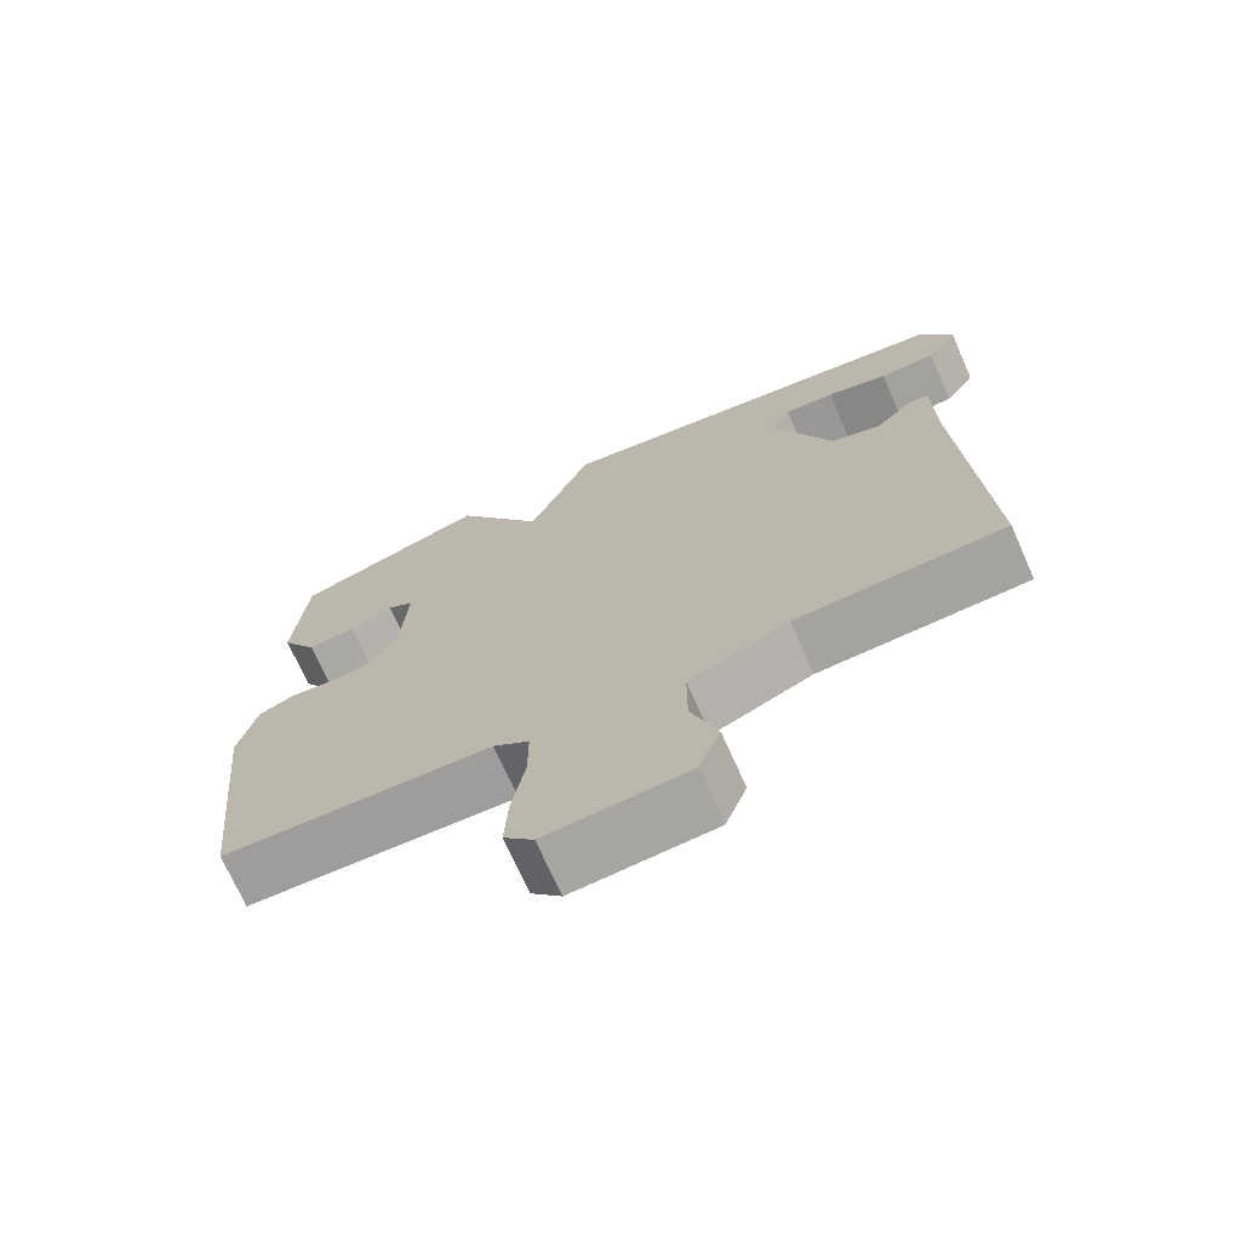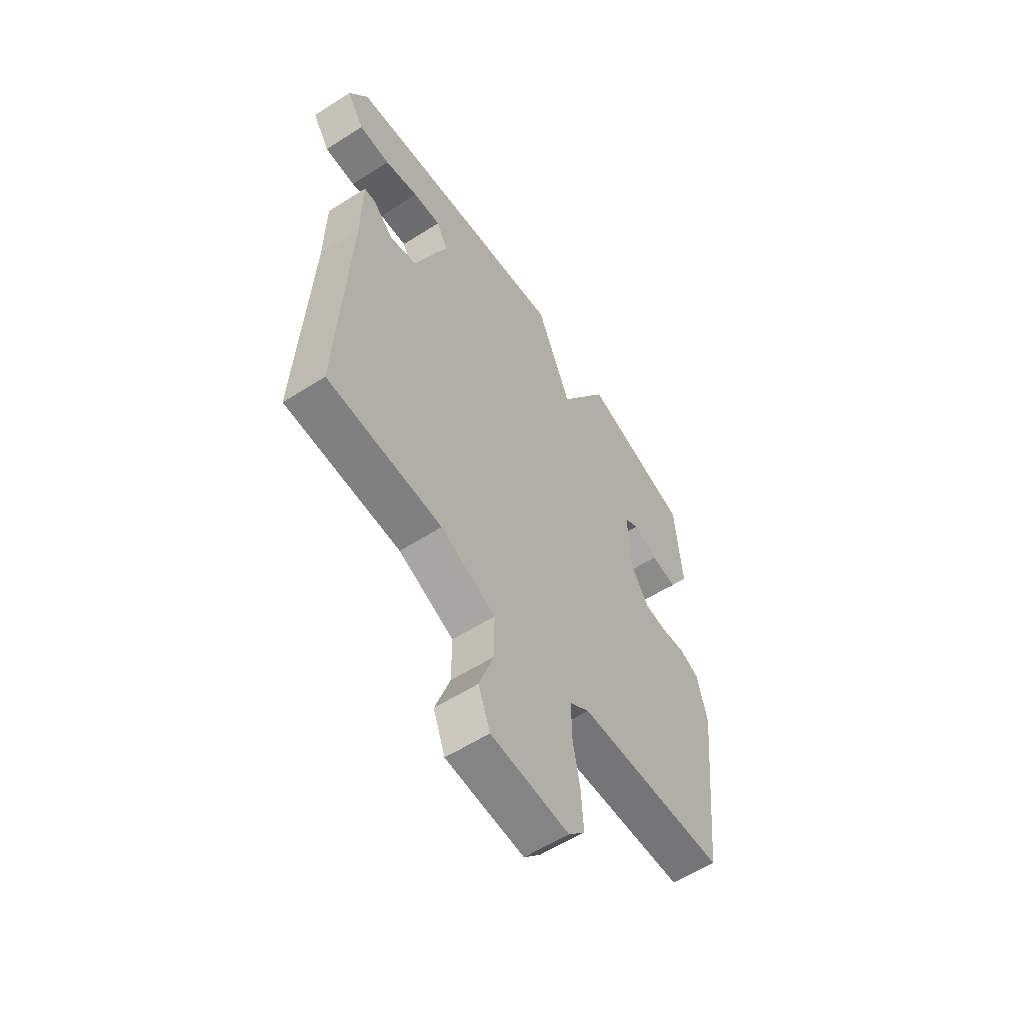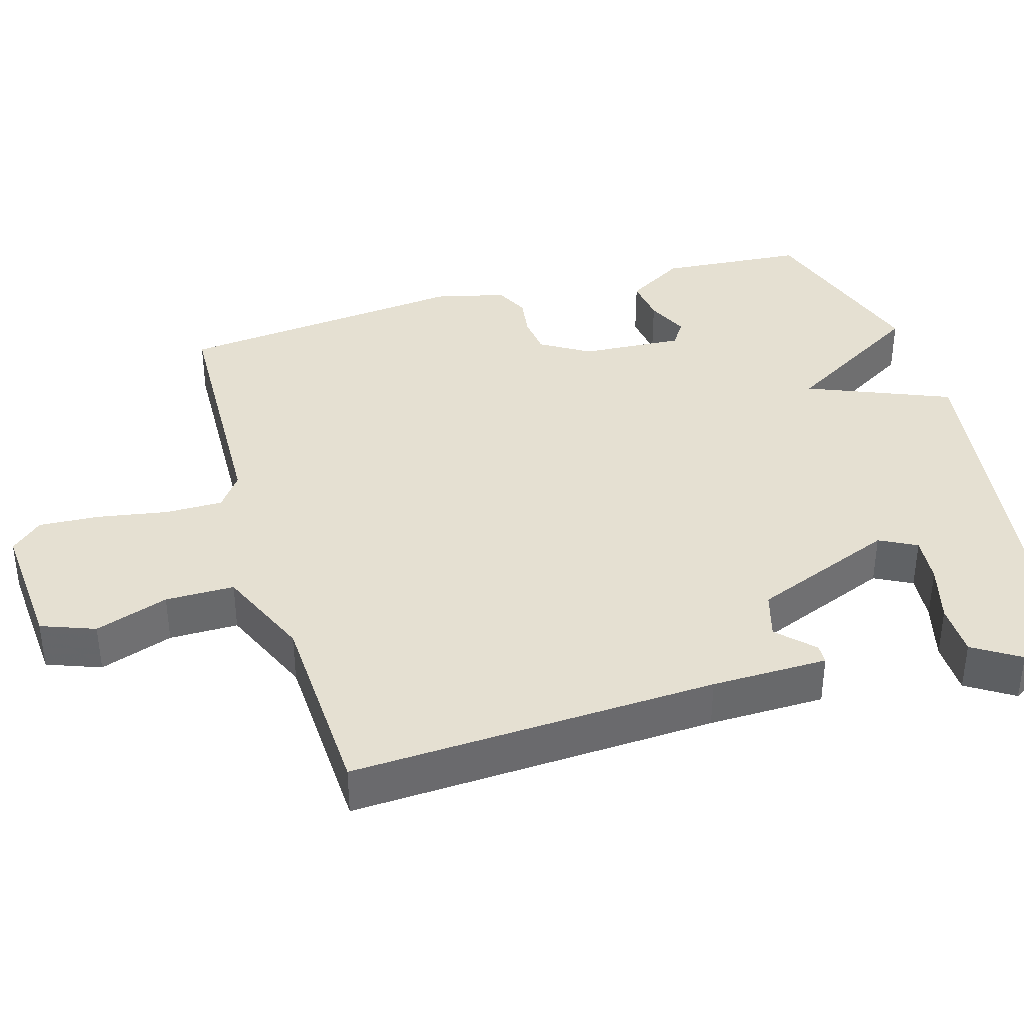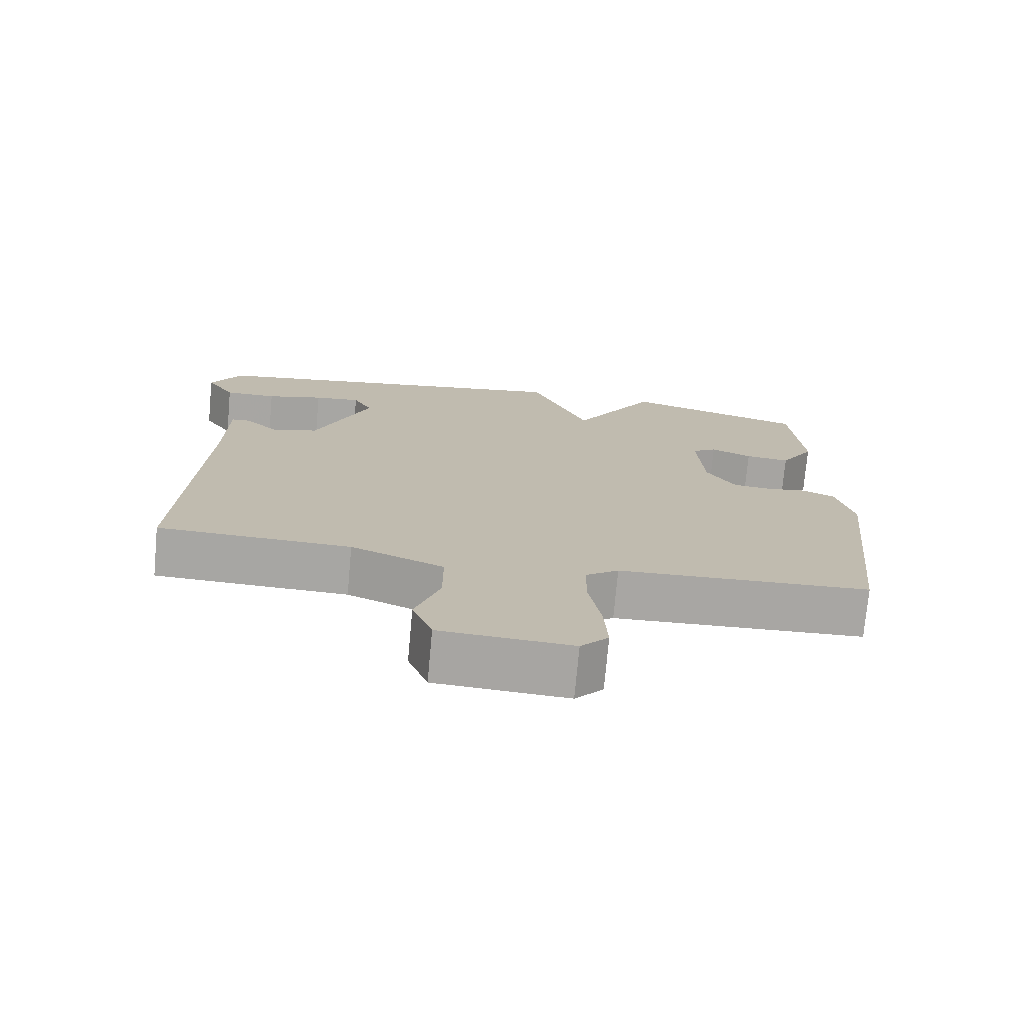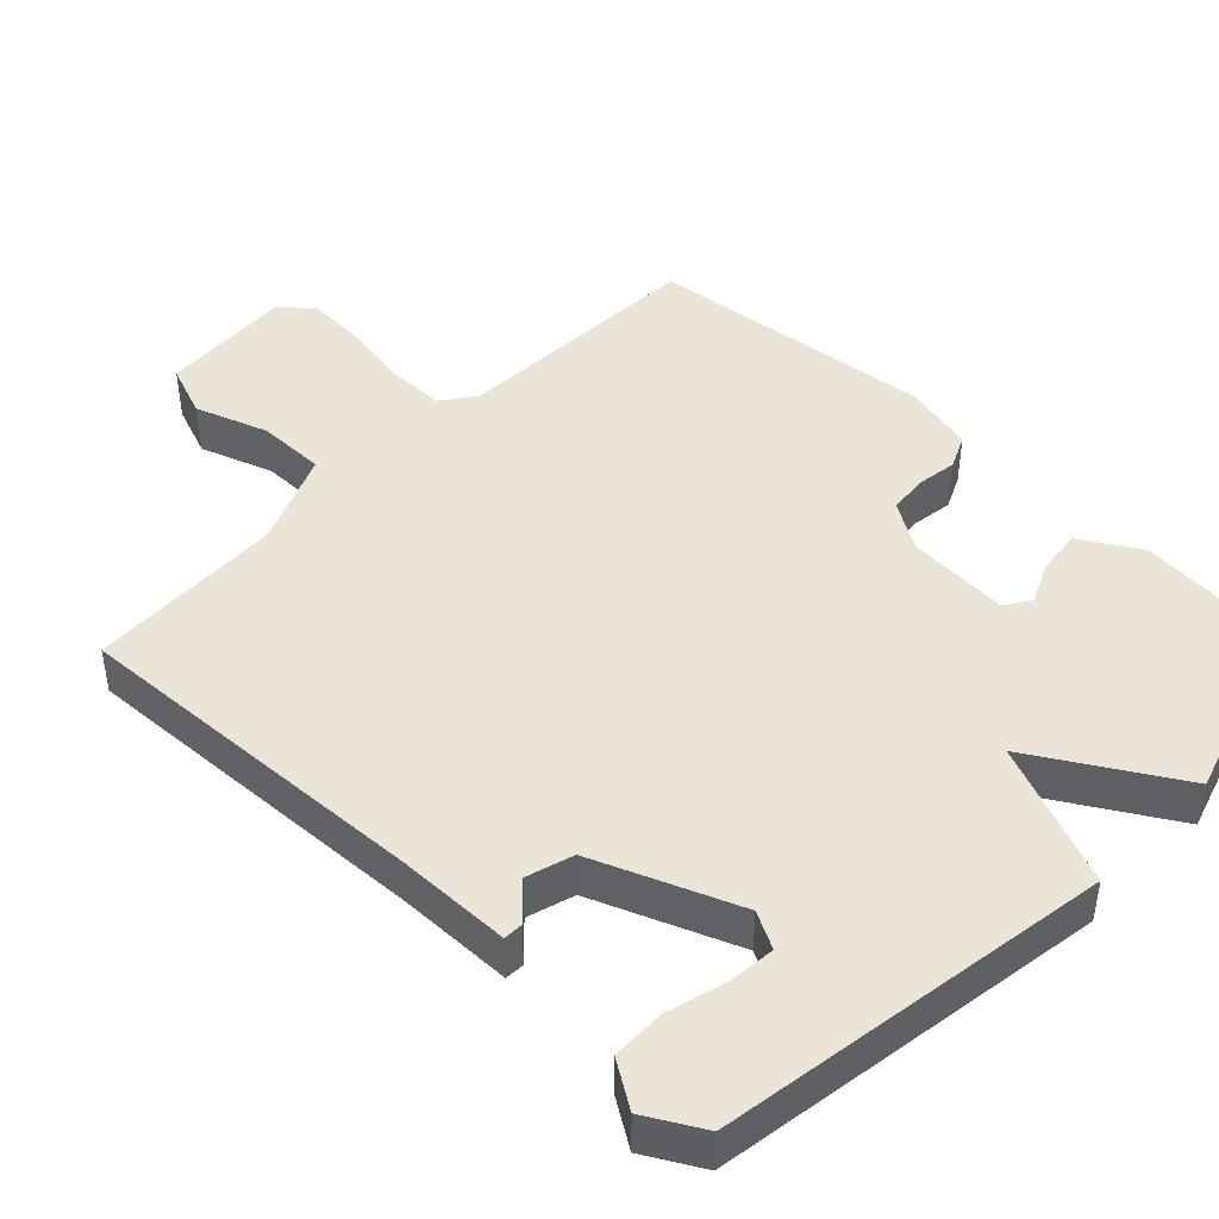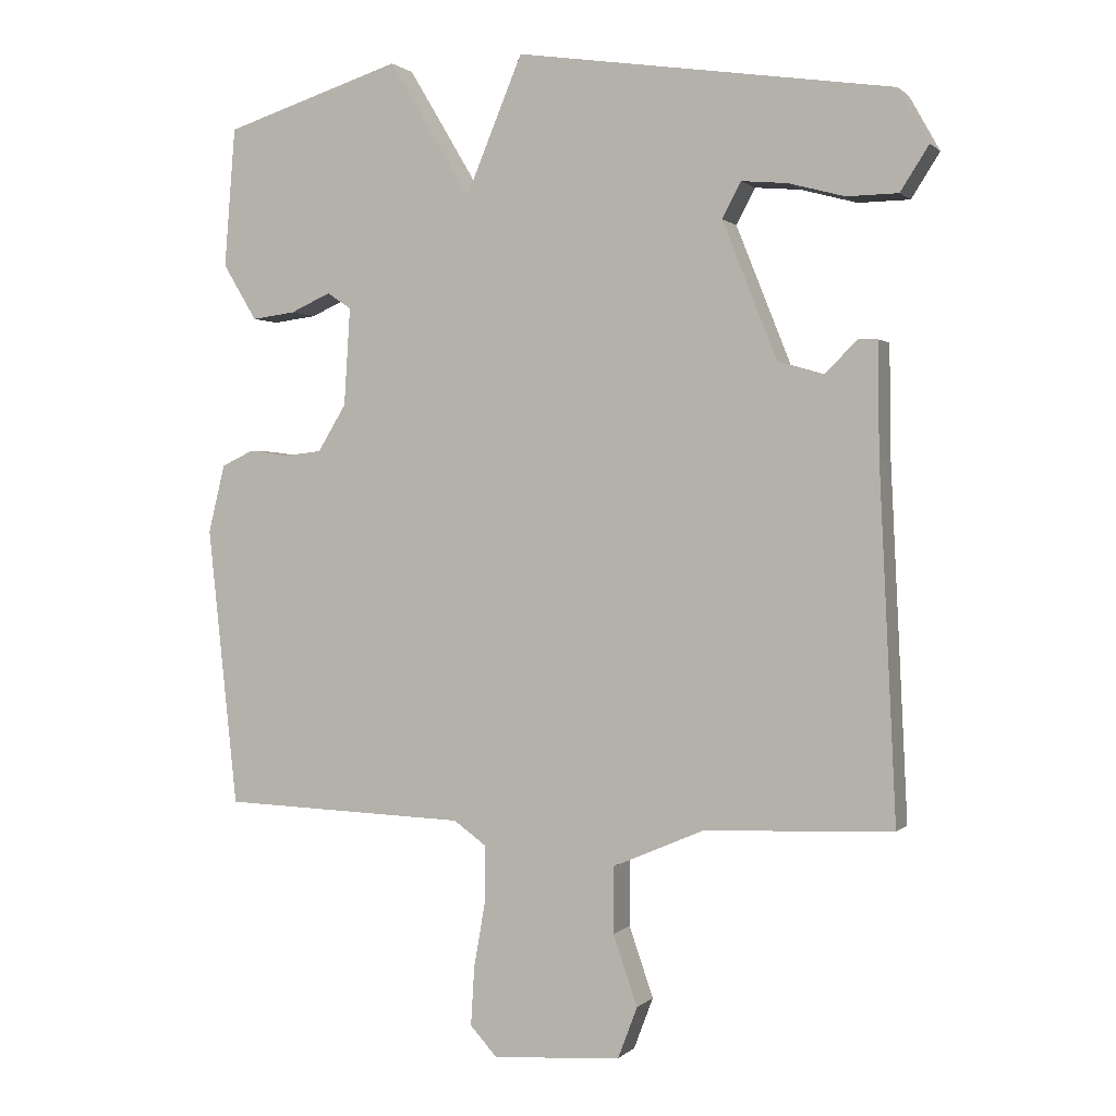
<metadata>
{"format":"obj","ext":"obj","renderer":"f3d","projection":"perspective","resolution":1024,"background":"white","views":[{"elev":-71.6,"azim":-156.0,"up":"+Z"},{"elev":-58.2,"azim":-56.6,"up":"+Z"},{"elev":37.8,"azim":-106.5,"up":"+Y"},{"elev":-74.3,"azim":-5.2,"up":"+Z"},{"elev":44.4,"azim":-46.0,"up":"+Y"},{"elev":0.8,"azim":-159.4,"up":"+Z"}]}
</metadata>
<code>
v -0.5 0.07 0.5
v 0.043 0.07 0.581
v 0.125 0.07 0.384
v 0.243 0.07 0.581
v 0.5 0.07 0.5
v 0.516 0.07 0.299
v 0.467 0.07 0.218
v 0.404 0.07 0.226
v 0.346 0.07 0.252
v 0.311 0.07 0.229
v 0.32 0.07 0.088
v 0.361 0.07 0.021
v 0.416 0.07 0.015
v 0.472 0.07 0.023
v 0.519 0.07 0.001
v 0.543 0.07 -0.097
v 0.5 0.07 -0.5
v 0.145 0.07 -0.513
v 0.098 0.07 -0.547
v 0.098 0.07 -0.626
v 0.115 0.07 -0.723
v 0.12 0.07 -0.807
v 0.081 0.07 -0.85
v -0.104 0.07 -0.837
v -0.132 0.07 -0.763
v -0.097 0.07 -0.662
v -0.097 0.07 -0.567
v -0.228 0.07 -0.511
v -0.5 0.07 -0.5
v -0.476 0.07 0.003
v -0.474 0.07 0.163
v -0.447 0.07 0.164
v -0.399 0.07 0.117
v -0.334 0.07 0.136
v -0.255 0.07 0.334
v -0.282 0.07 0.385
v -0.348 0.07 0.379
v -0.429 0.07 0.357
v -0.503 0.07 0.358
v -0.544 0.07 0.422
v -0.5 0 0.5
v 0.043 0 0.581
v 0.125 0 0.384
v 0.243 0 0.581
v 0.5 0 0.5
v 0.516 0 0.299
v 0.467 0 0.218
v 0.404 0 0.226
v 0.346 0 0.252
v 0.311 0 0.229
v 0.32 0 0.088
v 0.361 0 0.021
v 0.416 0 0.015
v 0.472 0 0.023
v 0.519 0 0.001
v 0.543 0 -0.097
v 0.5 0 -0.5
v 0.145 0 -0.513
v 0.098 0 -0.547
v 0.098 0 -0.626
v 0.115 0 -0.723
v 0.12 0 -0.807
v 0.081 0 -0.85
v -0.104 0 -0.837
v -0.132 0 -0.763
v -0.097 0 -0.662
v -0.097 0 -0.567
v -0.228 0 -0.511
v -0.5 0 -0.5
v -0.476 0 0.003
v -0.474 0 0.163
v -0.447 0 0.164
v -0.399 0 0.117
v -0.334 0 0.136
v -0.255 0 0.334
v -0.282 0 0.385
v -0.348 0 0.379
v -0.429 0 0.357
v -0.503 0 0.358
v -0.544 0 0.422
f 40 1 2
f 39 40 2
f 38 39 2
f 37 38 2
f 36 37 2
f 35 36 2 3
f 34 35 3
f 30 31 32 33
f 30 33 34
f 29 30 34
f 28 29 34
f 27 28 34 3
f 24 25 26
f 23 24 26
f 22 23 26
f 21 22 26
f 20 21 26
f 19 20 26 27
f 27 3 4
f 19 27 4
f 18 19 4
f 16 17 18
f 15 16 18
f 14 15 18
f 13 14 18
f 12 13 18
f 11 12 18
f 10 11 18 4
f 7 8 9
f 6 7 9
f 5 6 9
f 4 5 9
f 4 9 10
f 42 41 80
f 42 80 79
f 42 79 78
f 42 78 77
f 42 77 76
f 43 42 76 75
f 43 75 74
f 73 72 71 70
f 74 73 70
f 74 70 69
f 74 69 68
f 43 74 68 67
f 66 65 64
f 66 64 63
f 66 63 62
f 66 62 61
f 66 61 60
f 67 66 60 59
f 44 43 67
f 44 67 59
f 44 59 58
f 58 57 56
f 58 56 55
f 58 55 54
f 58 54 53
f 58 53 52
f 58 52 51
f 44 58 51 50
f 49 48 47
f 49 47 46
f 49 46 45
f 49 45 44
f 50 49 44
f 1 41 42 2
f 2 42 43 3
f 3 43 44 4
f 4 44 45 5
f 5 45 46 6
f 6 46 47 7
f 7 47 48 8
f 8 48 49 9
f 9 49 50 10
f 10 50 51 11
f 11 51 52 12
f 12 52 53 13
f 13 53 54 14
f 14 54 55 15
f 15 55 56 16
f 16 56 57 17
f 17 57 58 18
f 18 58 59 19
f 19 59 60 20
f 20 60 61 21
f 21 61 62 22
f 22 62 63 23
f 23 63 64 24
f 24 64 65 25
f 25 65 66 26
f 26 66 67 27
f 27 67 68 28
f 28 68 69 29
f 29 69 70 30
f 30 70 71 31
f 31 71 72 32
f 32 72 73 33
f 33 73 74 34
f 34 74 75 35
f 35 75 76 36
f 36 76 77 37
f 37 77 78 38
f 38 78 79 39
f 39 79 80 40
f 40 80 41 1

</code>
